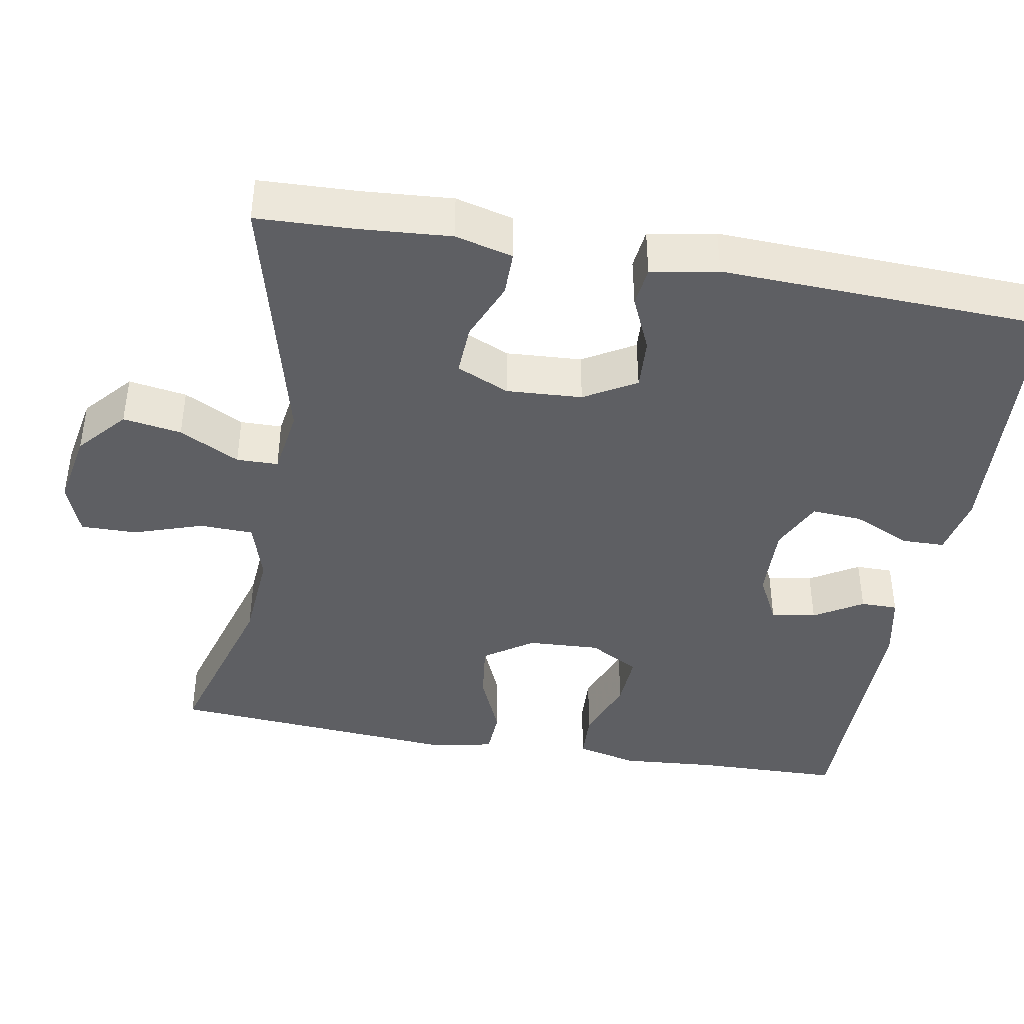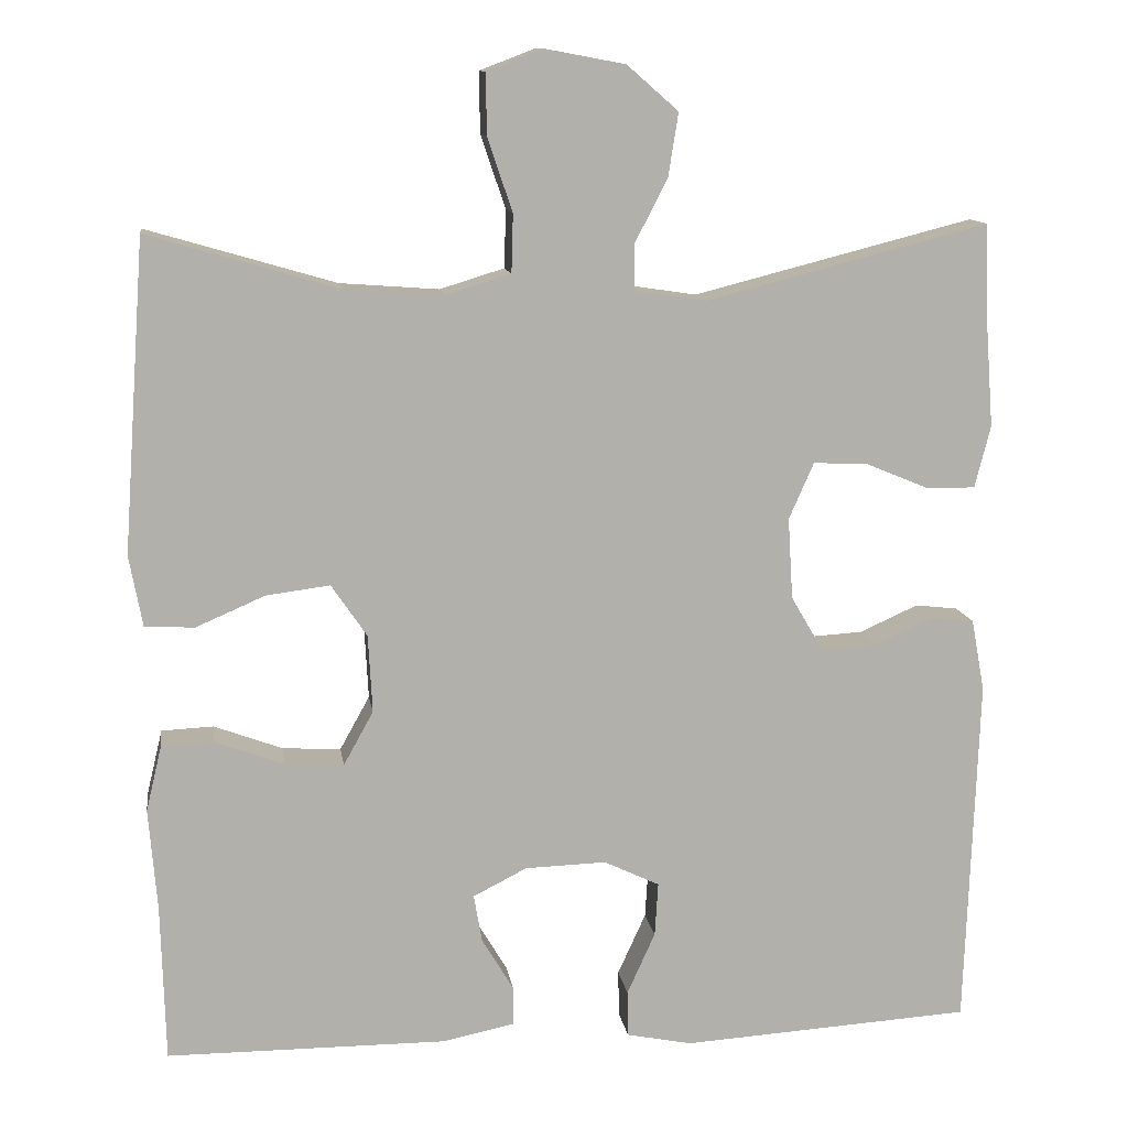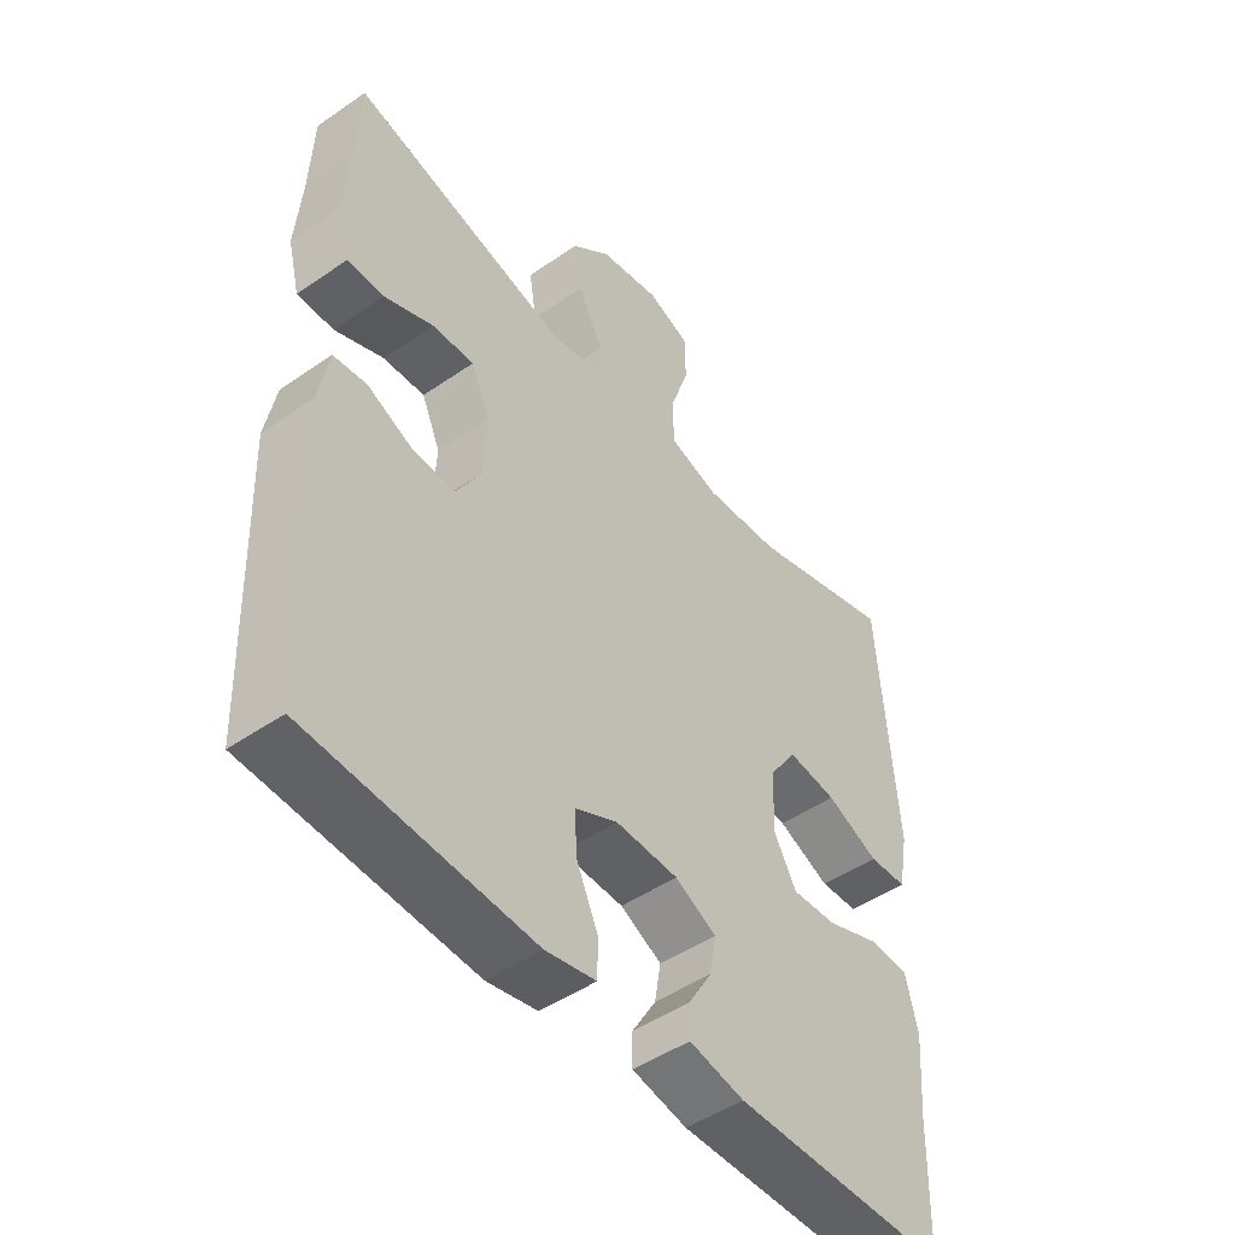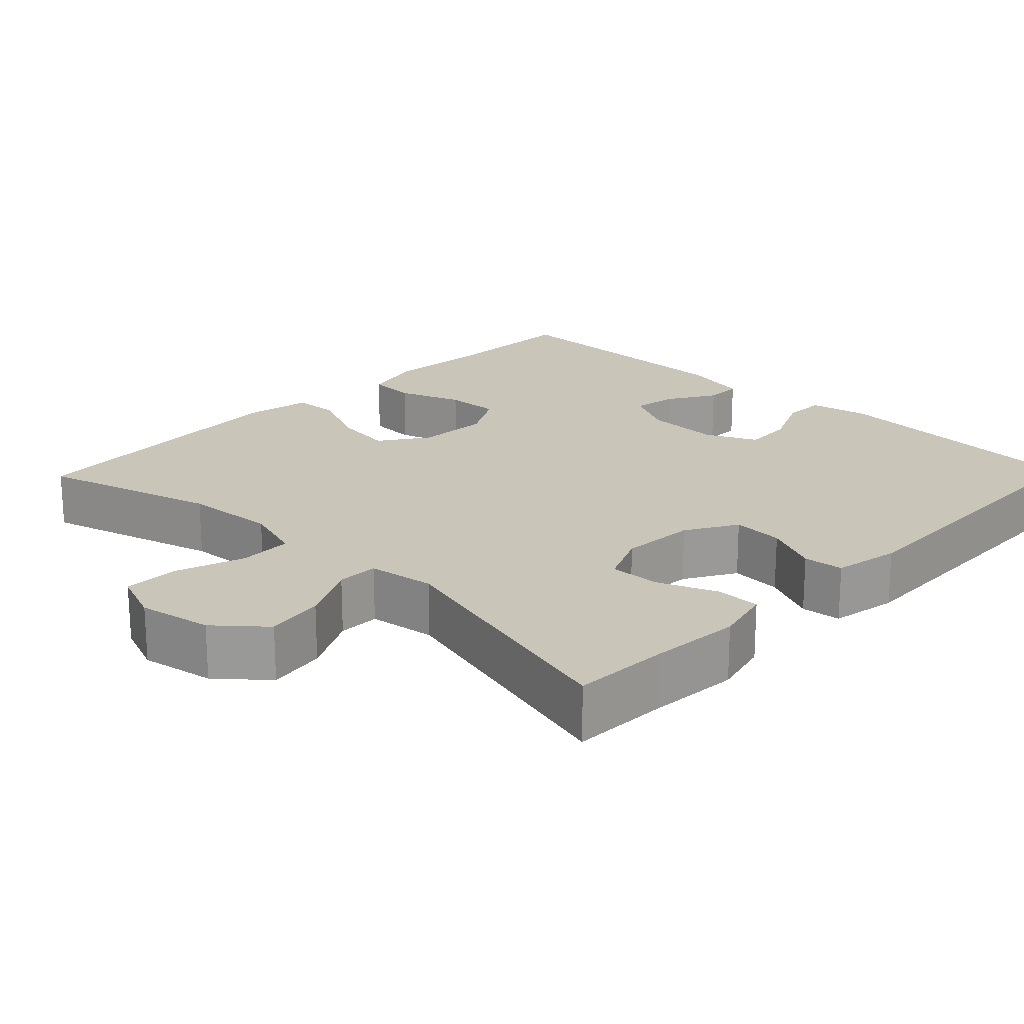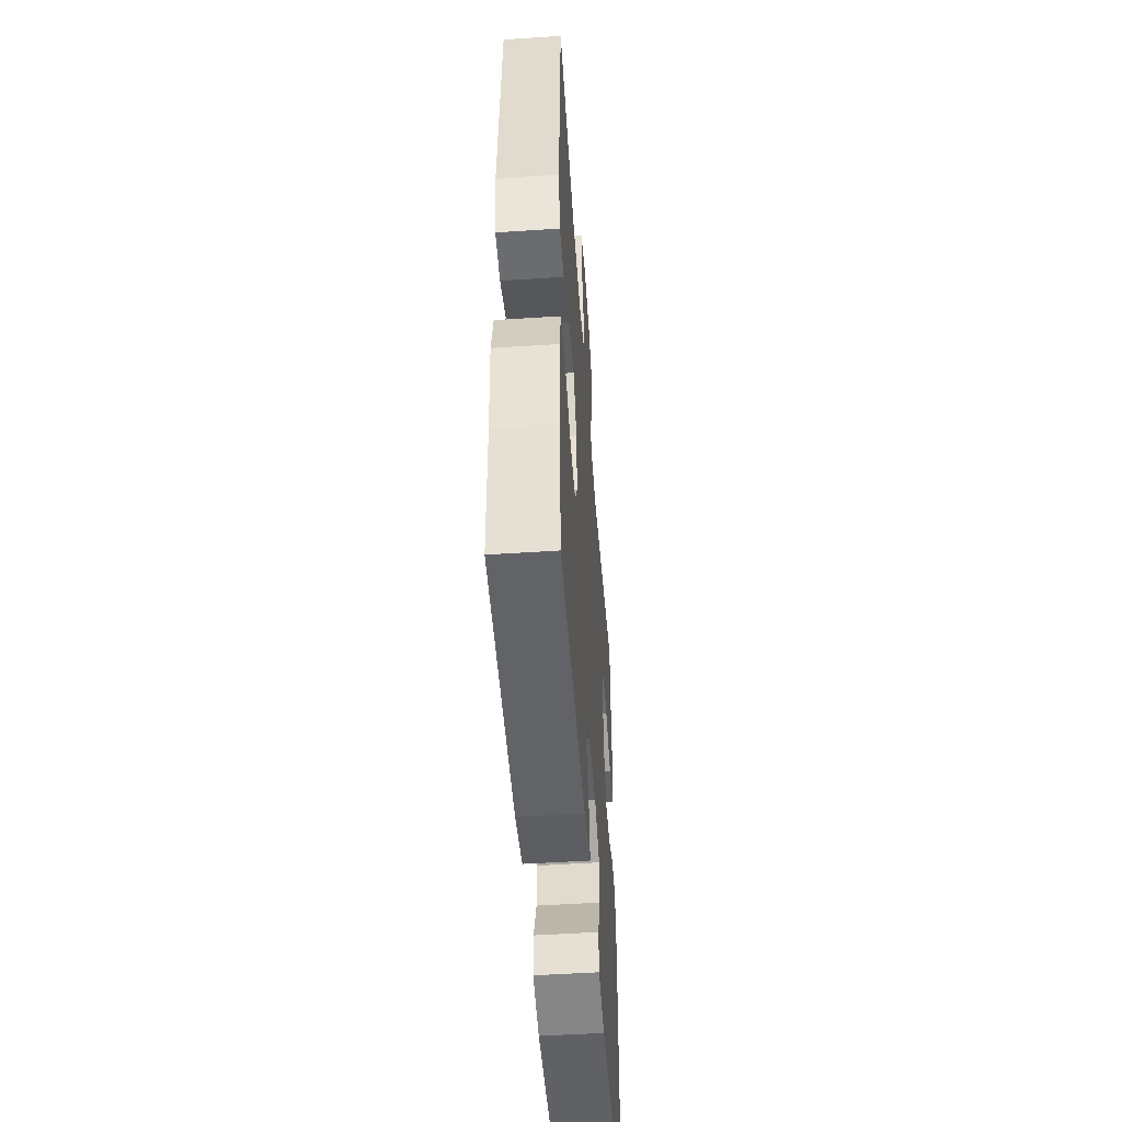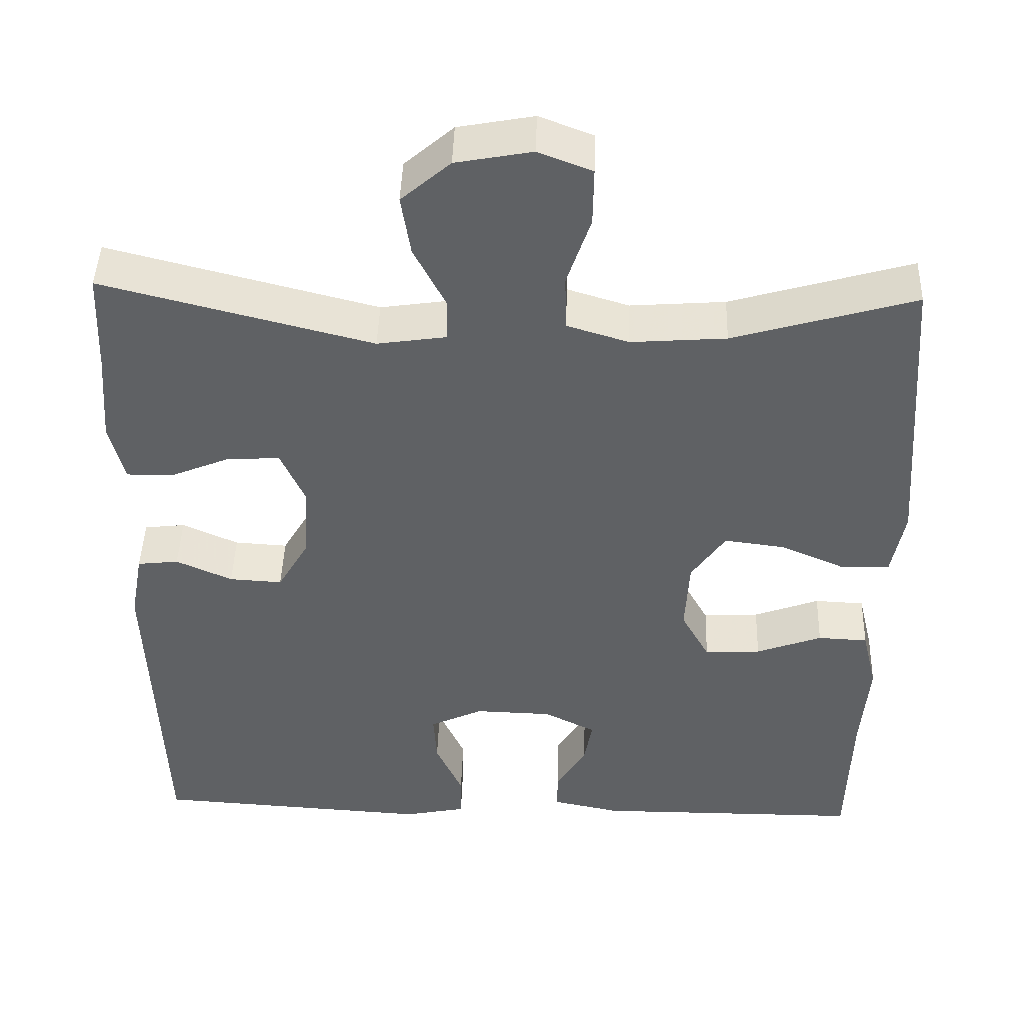
<metadata>
{"format":"obj","ext":"obj","renderer":"f3d","projection":"perspective","resolution":1024,"background":"white","views":[{"elev":-41.6,"azim":79.9,"up":"+Y"},{"elev":11.9,"azim":-8.2,"up":"+Z"},{"elev":-48.1,"azim":127.8,"up":"+Z"},{"elev":20.7,"azim":44.1,"up":"+Y"},{"elev":-50.8,"azim":-85.9,"up":"+Z"},{"elev":44.7,"azim":-178.2,"up":"+Z"}]}
</metadata>
<code>
v 0.5 0.07 -0.5
v 0.149 0.07 -0.522
v 0.07 0.07 -0.506
v 0.069 0.07 -0.45
v 0.103 0.07 -0.375
v 0.107 0.07 -0.31
v 0.04 0.07 -0.278
v -0.058 0.07 -0.281
v -0.123 0.07 -0.314
v -0.113 0.07 -0.372
v -0.075 0.07 -0.435
v -0.075 0.07 -0.483
v -0.161 0.07 -0.501
v -0.5 0.07 -0.5
v -0.505 0.07 -0.311
v -0.515 0.07 -0.187
v -0.496 0.07 -0.108
v -0.433 0.07 -0.105
v -0.35 0.07 -0.136
v -0.279 0.07 -0.14
v -0.243 0.07 -0.075
v -0.248 0.07 0.019
v -0.291 0.07 0.082
v -0.368 0.07 0.072
v -0.451 0.07 0.036
v -0.511 0.07 0.039
v -0.527 0.07 0.125
v -0.5 0.07 0.5
v -0.271 0.07 0.433
v -0.151 0.07 0.424
v -0.073 0.07 0.448
v -0.071 0.07 0.518
v -0.101 0.07 0.607
v -0.102 0.07 0.68
v -0.034 0.07 0.706
v 0.062 0.07 0.688
v 0.124 0.07 0.634
v 0.112 0.07 0.558
v 0.072 0.07 0.48
v 0.073 0.07 0.426
v 0.16 0.07 0.413
v 0.5 0.07 0.5
v 0.505 0.07 0.373
v 0.514 0.07 0.255
v 0.495 0.07 0.18
v 0.437 0.07 0.18
v 0.36 0.07 0.212
v 0.294 0.07 0.215
v 0.264 0.07 0.147
v 0.27 0.07 0.049
v 0.309 0.07 -0.018
v 0.376 0.07 -0.014
v 0.447 0.07 0.018
v 0.499 0.07 0.012
v 0.515 0.07 -0.075
v 0.5 0 -0.5
v 0.149 0 -0.522
v 0.07 0 -0.506
v 0.069 0 -0.45
v 0.103 0 -0.375
v 0.107 0 -0.31
v 0.04 0 -0.278
v -0.058 0 -0.281
v -0.123 0 -0.314
v -0.113 0 -0.372
v -0.075 0 -0.435
v -0.075 0 -0.483
v -0.161 0 -0.501
v -0.5 0 -0.5
v -0.505 0 -0.311
v -0.515 0 -0.187
v -0.496 0 -0.108
v -0.433 0 -0.105
v -0.35 0 -0.136
v -0.279 0 -0.14
v -0.243 0 -0.075
v -0.248 0 0.019
v -0.291 0 0.082
v -0.368 0 0.072
v -0.451 0 0.036
v -0.511 0 0.039
v -0.527 0 0.125
v -0.5 0 0.5
v -0.271 0 0.433
v -0.151 0 0.424
v -0.073 0 0.448
v -0.071 0 0.518
v -0.101 0 0.607
v -0.102 0 0.68
v -0.034 0 0.706
v 0.062 0 0.688
v 0.124 0 0.634
v 0.112 0 0.558
v 0.072 0 0.48
v 0.073 0 0.426
v 0.16 0 0.413
v 0.5 0 0.5
v 0.505 0 0.373
v 0.514 0 0.255
v 0.495 0 0.18
v 0.437 0 0.18
v 0.36 0 0.212
v 0.294 0 0.215
v 0.264 0 0.147
v 0.27 0 0.049
v 0.309 0 -0.018
v 0.376 0 -0.014
v 0.447 0 0.018
v 0.499 0 0.012
v 0.515 0 -0.075
f 52 53 54 55
f 51 52 55 1
f 50 51 1 2
f 49 50 2 3
f 44 45 46 47
f 43 44 47 48
f 41 42 43 48
f 40 41 48 49
f 36 37 38 39
f 36 39 40
f 35 36 40
f 32 33 34 35
f 31 32 35 40
f 30 31 40 49
f 26 27 28 29
f 24 25 26 29
f 23 24 29 30
f 22 23 30 49
f 16 17 18 19
f 15 16 19 20
f 14 15 20
f 13 14 20
f 10 11 12 13
f 9 10 13 20
f 8 9 20 21
f 3 4 5
f 49 3 5
f 49 5 6
f 22 49 6 7
f 7 8 21 22
f 110 109 108 107
f 56 110 107 106
f 57 56 106 105
f 58 57 105 104
f 102 101 100 99
f 103 102 99 98
f 103 98 97 96
f 104 103 96 95
f 94 93 92 91
f 95 94 91
f 95 91 90
f 90 89 88 87
f 95 90 87 86
f 104 95 86 85
f 84 83 82 81
f 84 81 80 79
f 85 84 79 78
f 104 85 78 77
f 74 73 72 71
f 75 74 71 70
f 75 70 69
f 75 69 68
f 68 67 66 65
f 75 68 65 64
f 76 75 64 63
f 60 59 58
f 60 58 104
f 61 60 104
f 62 61 104 77
f 77 76 63 62
f 1 56 57 2
f 2 57 58 3
f 3 58 59 4
f 4 59 60 5
f 5 60 61 6
f 6 61 62 7
f 7 62 63 8
f 8 63 64 9
f 9 64 65 10
f 10 65 66 11
f 11 66 67 12
f 12 67 68 13
f 13 68 69 14
f 14 69 70 15
f 15 70 71 16
f 16 71 72 17
f 17 72 73 18
f 18 73 74 19
f 19 74 75 20
f 20 75 76 21
f 21 76 77 22
f 22 77 78 23
f 23 78 79 24
f 24 79 80 25
f 25 80 81 26
f 26 81 82 27
f 27 82 83 28
f 28 83 84 29
f 29 84 85 30
f 30 85 86 31
f 31 86 87 32
f 32 87 88 33
f 33 88 89 34
f 34 89 90 35
f 35 90 91 36
f 36 91 92 37
f 37 92 93 38
f 38 93 94 39
f 39 94 95 40
f 40 95 96 41
f 41 96 97 42
f 42 97 98 43
f 43 98 99 44
f 44 99 100 45
f 45 100 101 46
f 46 101 102 47
f 47 102 103 48
f 48 103 104 49
f 49 104 105 50
f 50 105 106 51
f 51 106 107 52
f 52 107 108 53
f 53 108 109 54
f 54 109 110 55
f 55 110 56 1

</code>
